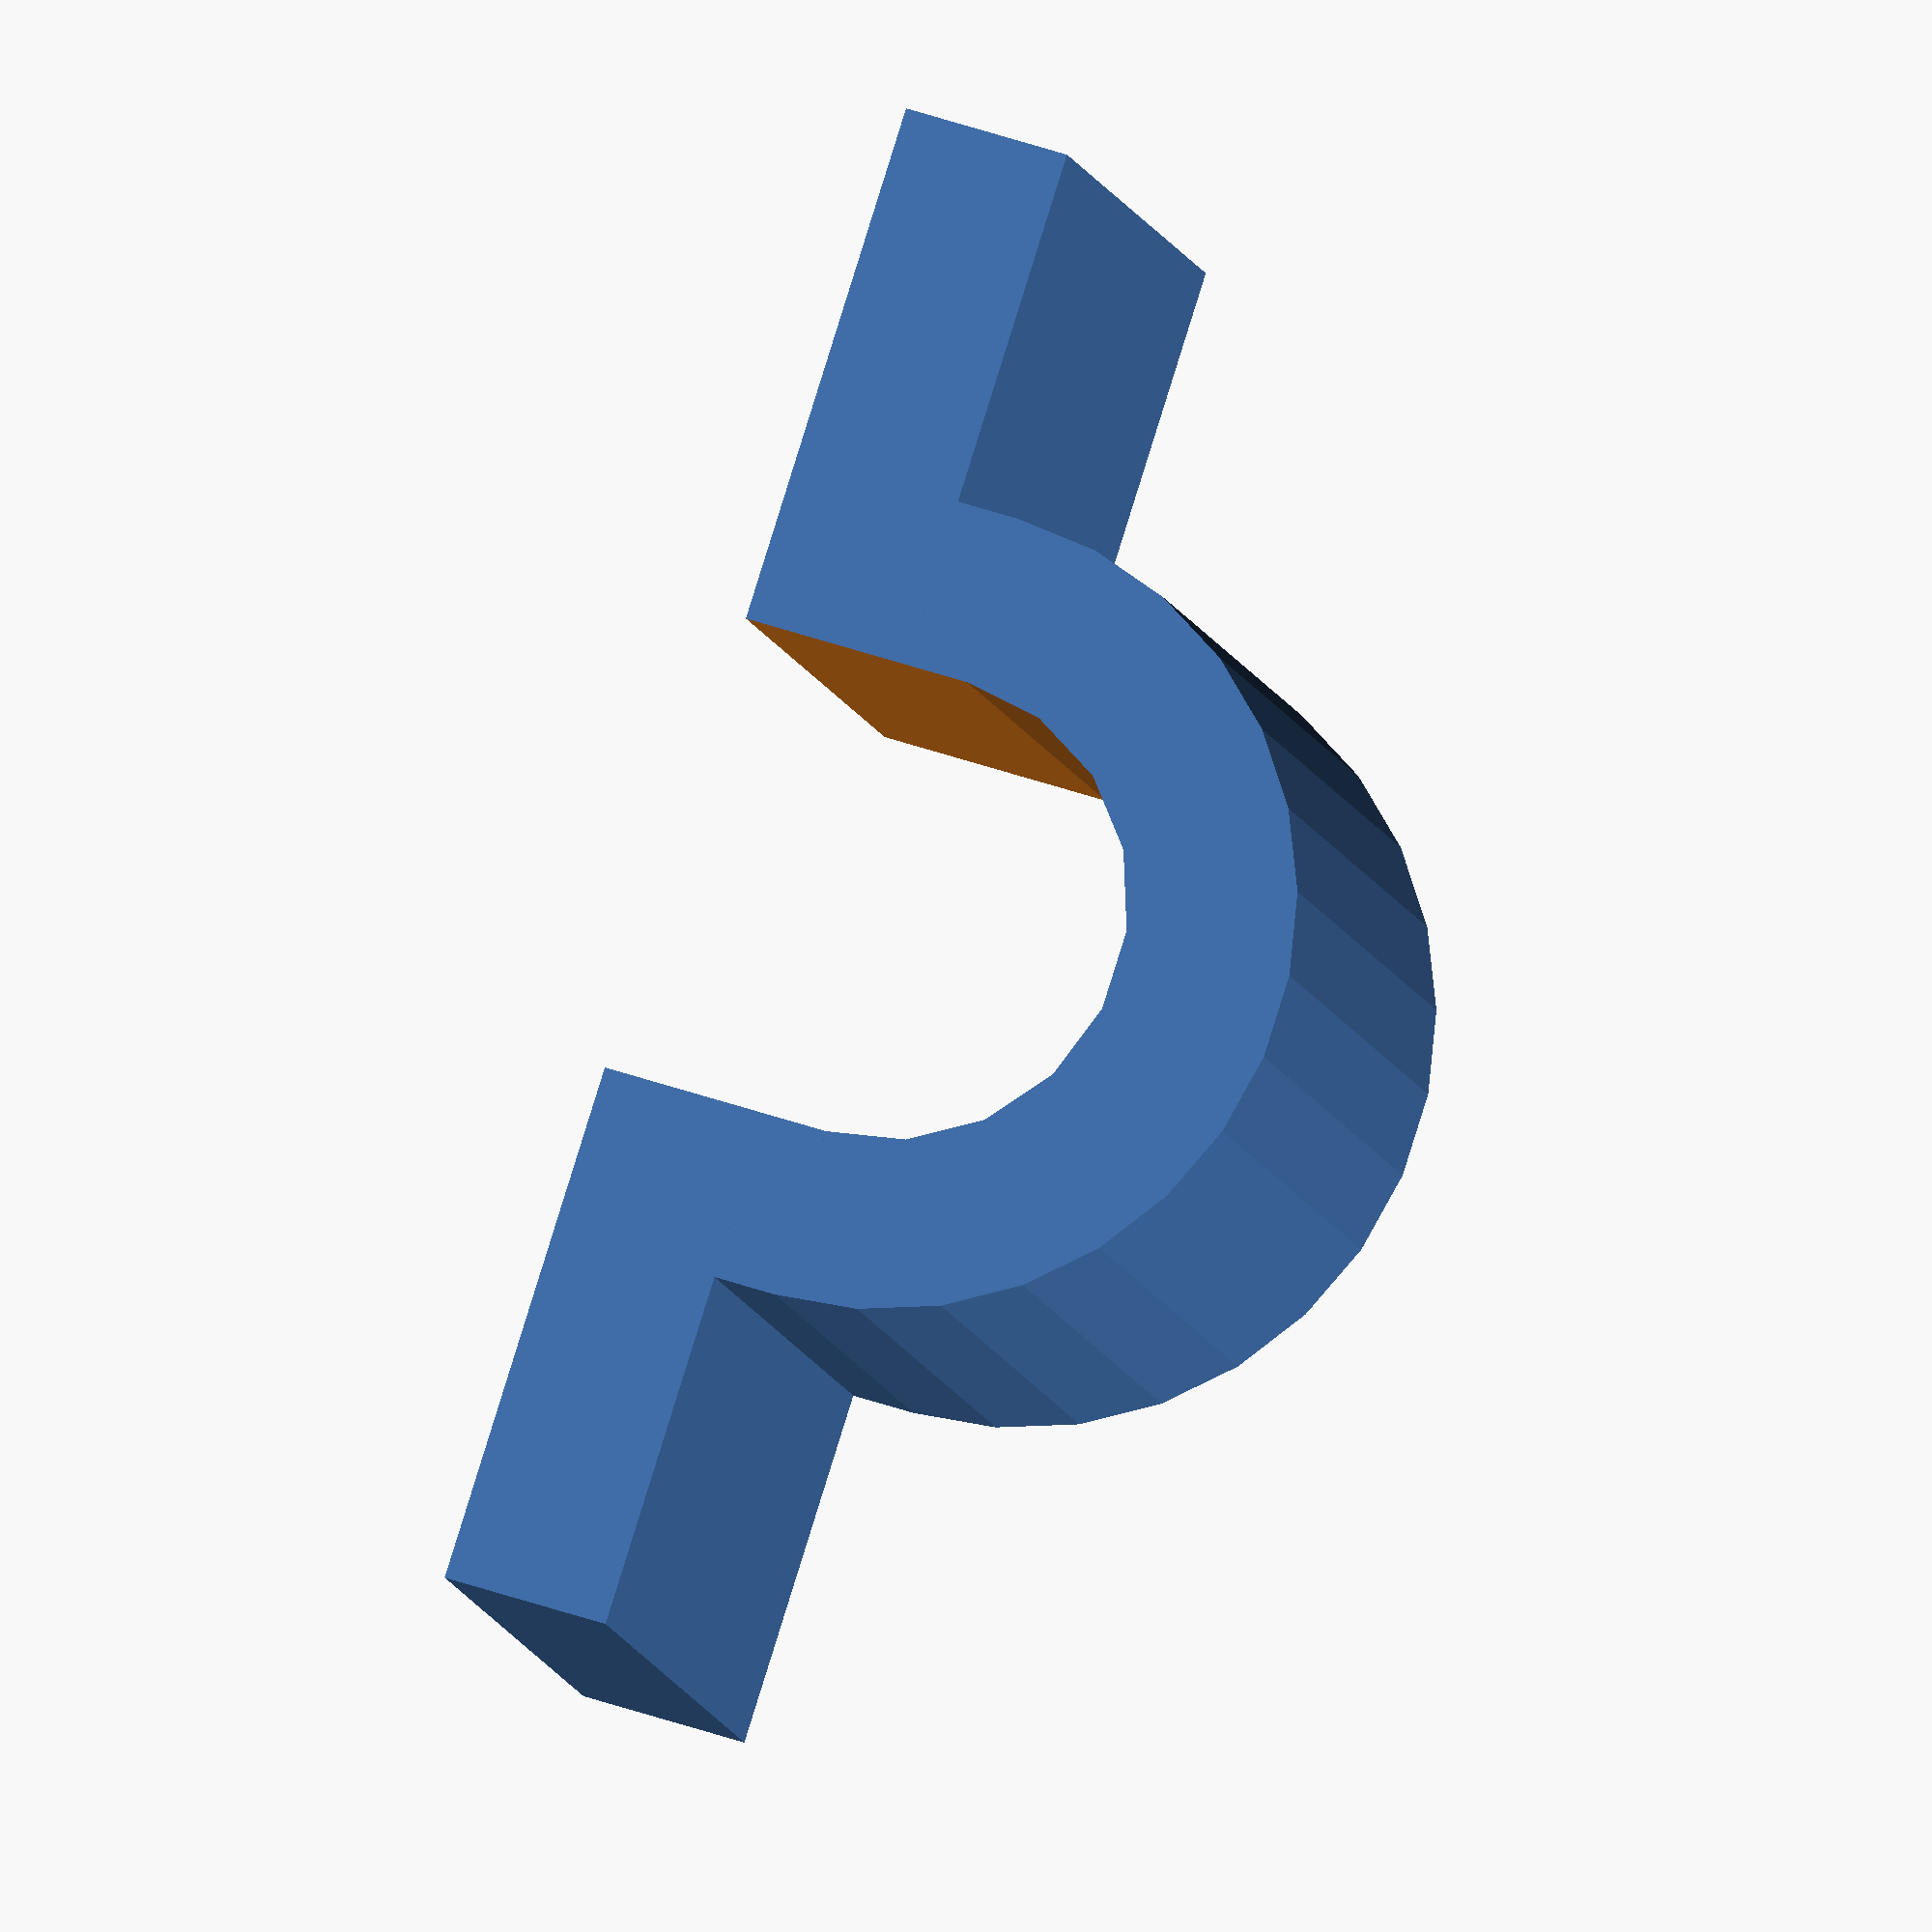
<openscad>
module outer_ring(cable_diameter, screw_head_height, width) {
  translate([0, 0, cable_diameter/2]) rotate([-90, 0, 0]) cylinder(d = cable_diameter + 2 * screw_head_height, h = width);
}

module ring_hole(cable_diameter, screw_head_height, width) {
  translate([0, -0.5, cable_diameter/2]) rotate([-90, 0, 0]) cylinder(d = cable_diameter, h = 1 + width);
}

module entire_ring(cable_diameter, screw_head_height, width) {
  difference() {
    outer_ring(cable_diameter, screw_head_height, width);
    inner_ring(cable_diameter, screw_head_height, width);
  }
}

module base(cable_diameter, screw_head_height, screw_head_diameter, width) {
  translate([-(4 * screw_head_height + cable_diameter + screw_head_diameter)/2, 0, 0]) cube([4 * screw_head_height + cable_diameter + screw_head_diameter, width, screw_head_height]);
}

module u_bracket(cable_diameter, screw_head_height, screw_head_diameter) {
  width = screw_head_diameter + 2 * screw_head_height;
  difference() {
    union() {
      outer_ring(cable_diameter, screw_head_height, width);
      base(cable_diameter, screw_head_height, screw_head_diameter, width);
      translate([-cable_diameter/2 - screw_head_height, 0, 0]) cube([cable_diameter + 2 * screw_head_height, width, cable_diameter/2]);
    }
    ring_hole(cable_diameter, screw_head_height, width);
    translate([-cable_diameter/2, -0.5, -1]) cube([cable_diameter, 1 + width, cable_diameter/2 + 1]);
    translate([-cable_diameter/2 - screw_head_height, -0.5, -(1 + screw_head_height)]) cube([cable_diameter + 2 * screw_head_height, 1 + width, 1 + screw_head_height]);
  }

}

u_bracket(cable_diameter = 11, screw_head_height = 4, screw_head_diameter = 9);

</openscad>
<views>
elev=310.3 azim=327.5 roll=290.7 proj=o view=wireframe
</views>
